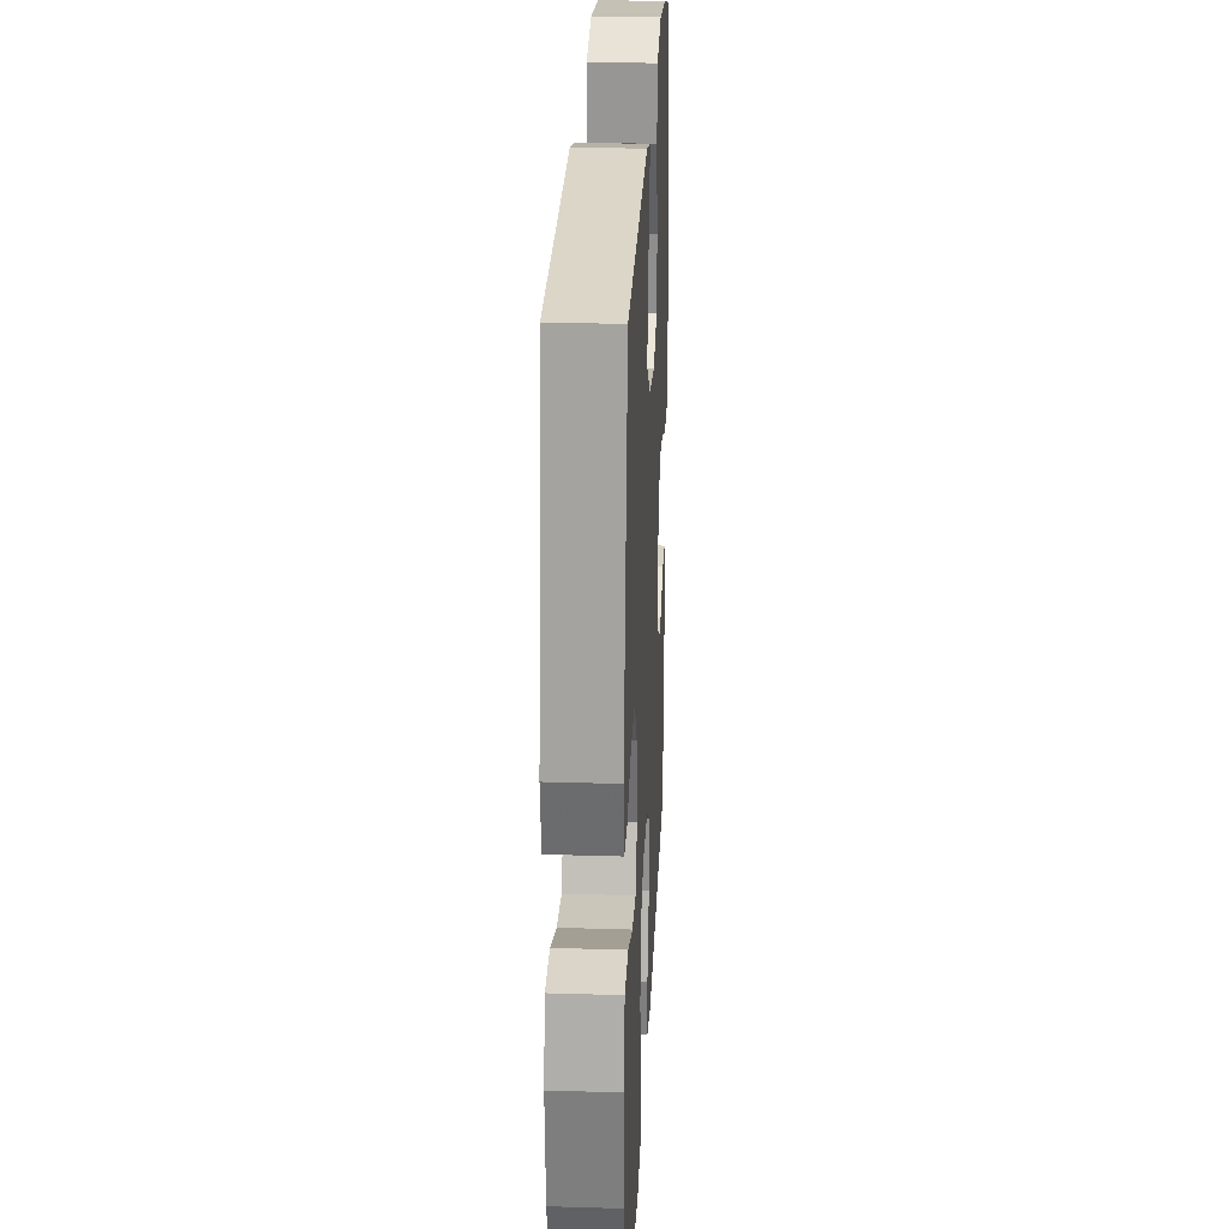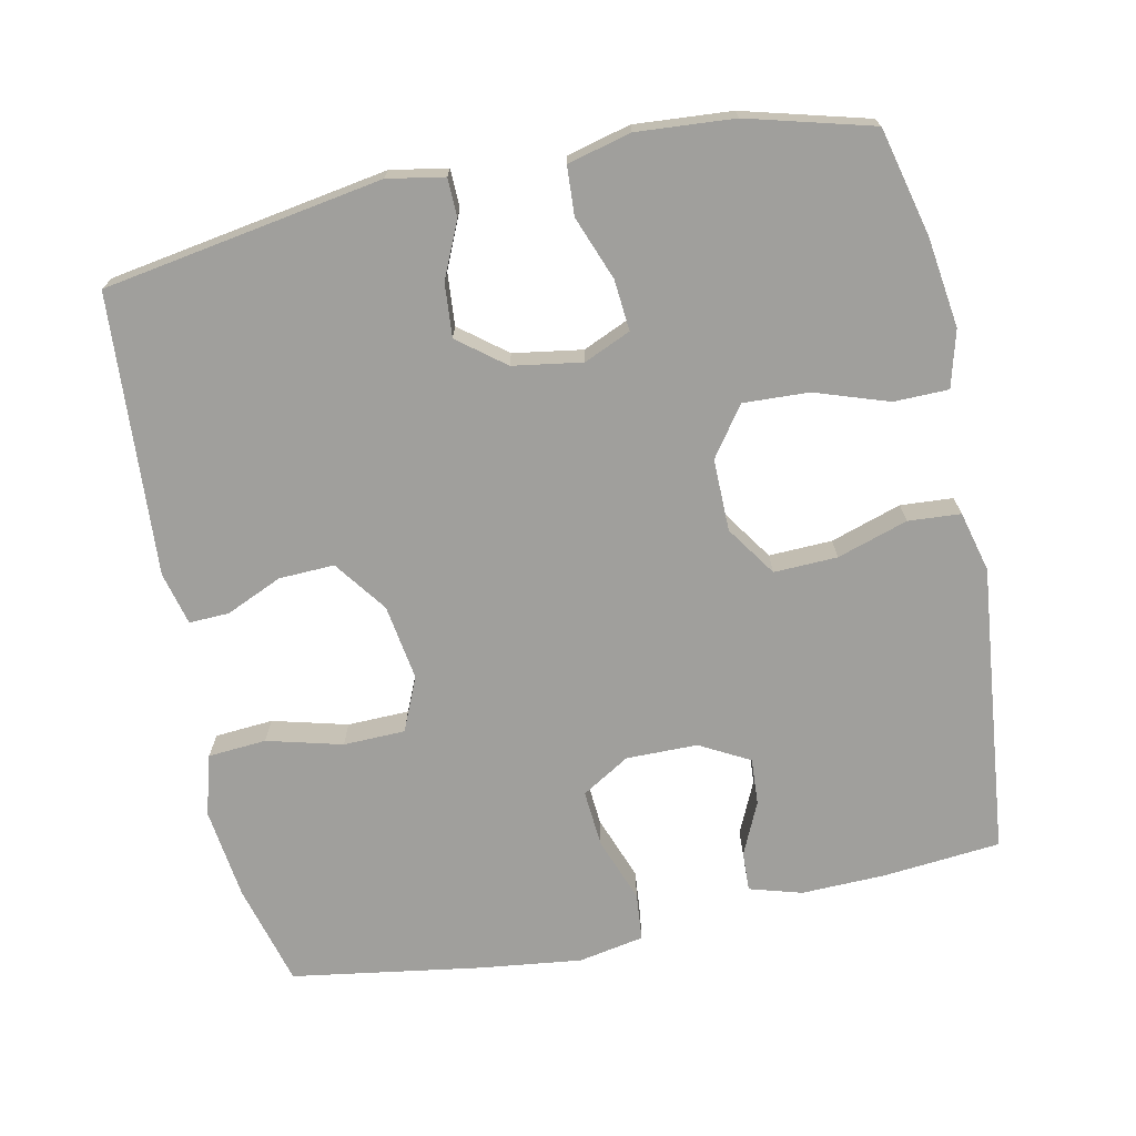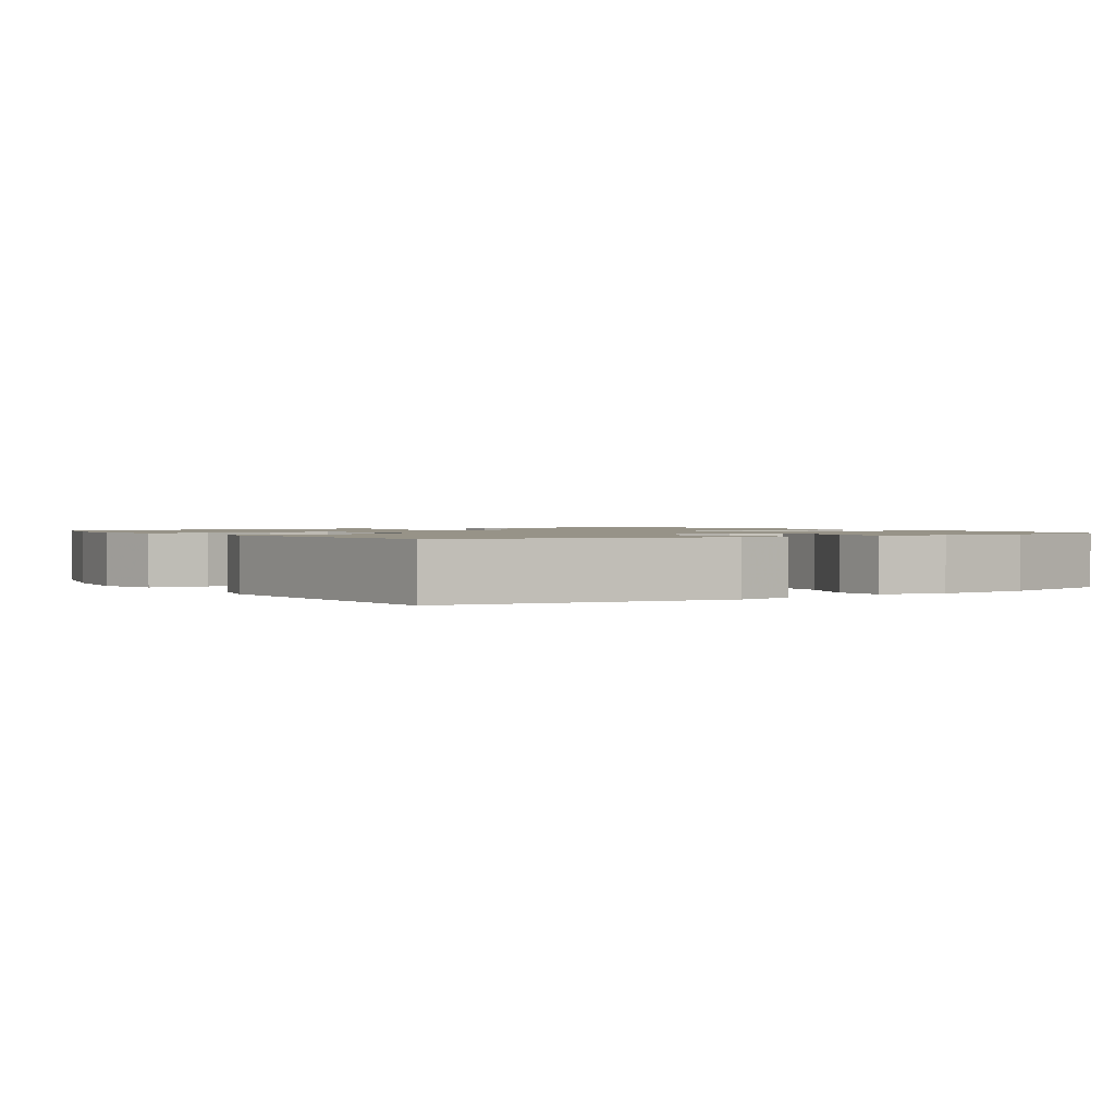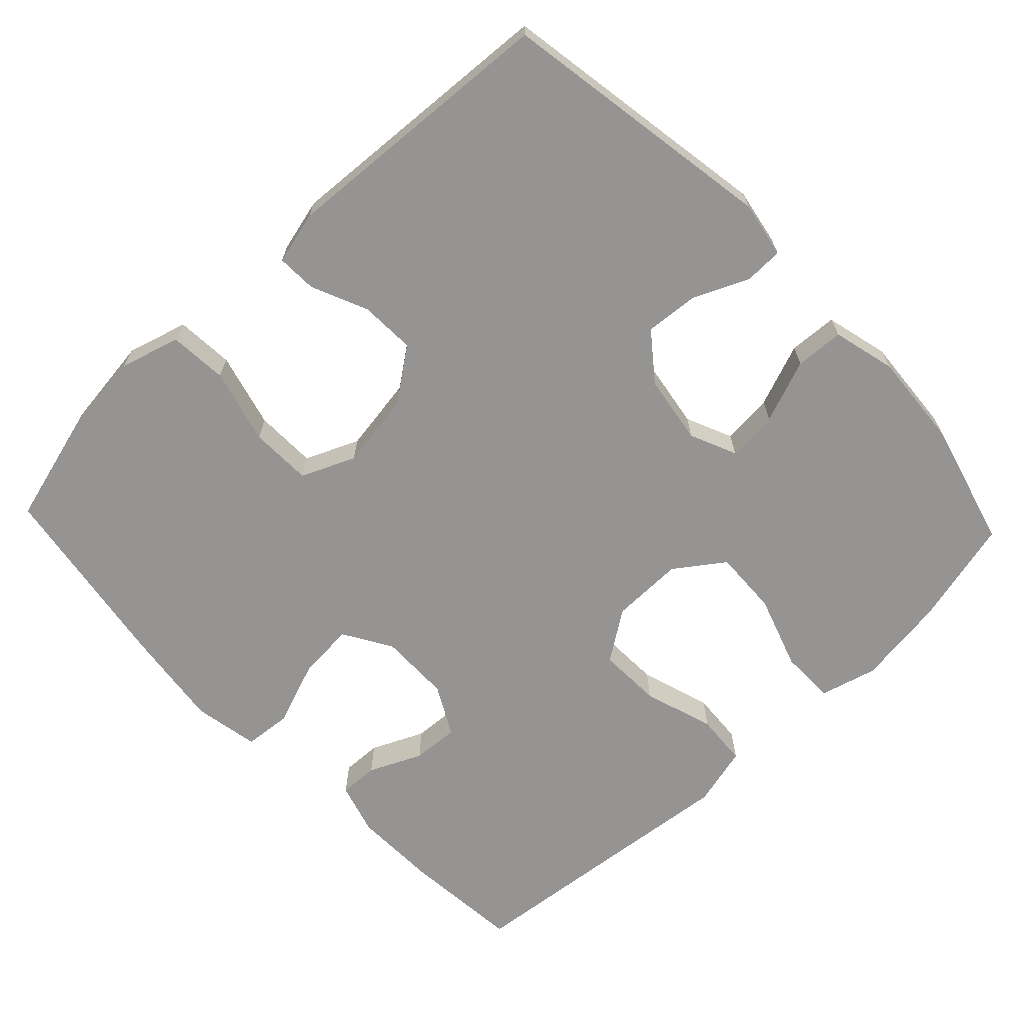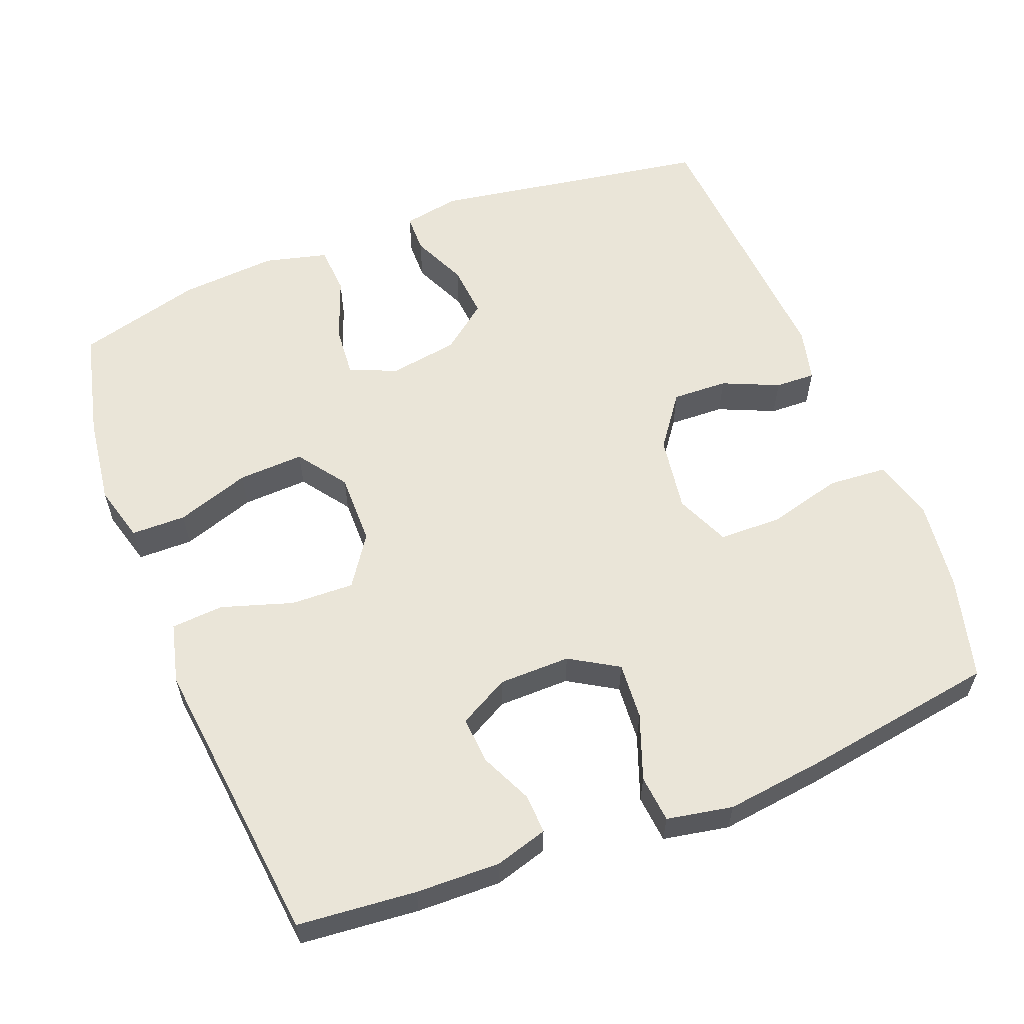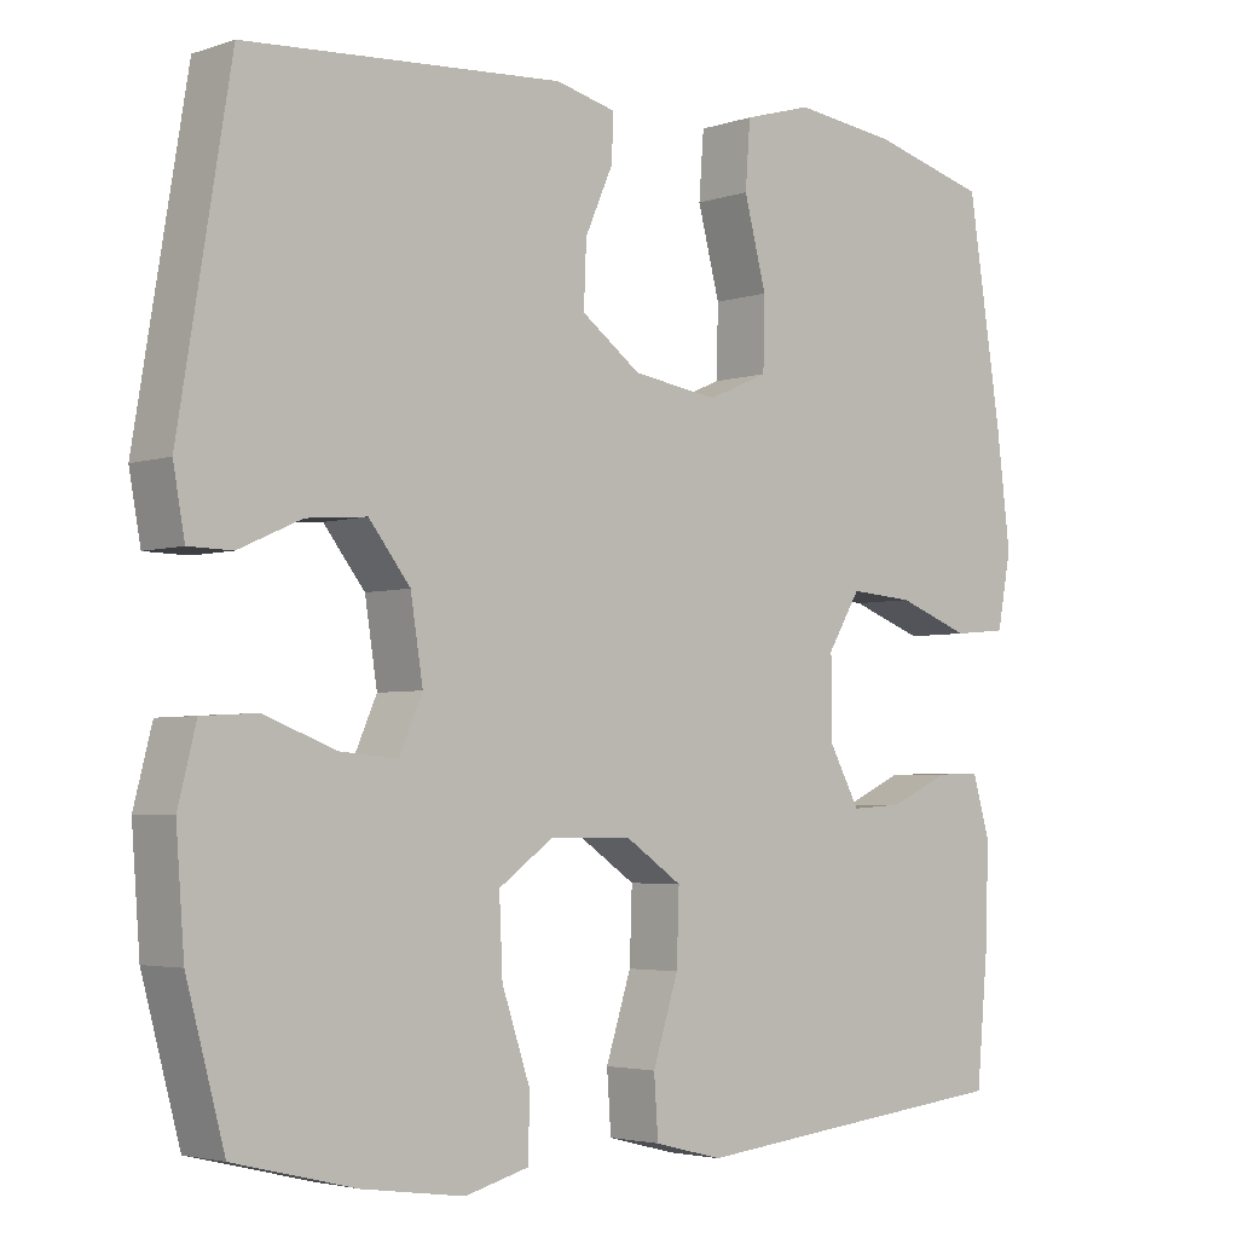
<metadata>
{"format":"obj","ext":"obj","renderer":"f3d","projection":"perspective","resolution":1024,"background":"white","views":[{"elev":26.0,"azim":92.8,"up":"+Z"},{"elev":-71.2,"azim":101.8,"up":"+Y"},{"elev":1.3,"azim":57.0,"up":"+Y"},{"elev":-67.2,"azim":43.5,"up":"+Y"},{"elev":58.7,"azim":-111.5,"up":"+Y"},{"elev":-3.6,"azim":137.8,"up":"+Z"}]}
</metadata>
<code>
v -0.5 0.07 -0.5
v -0.515 0.07 -0.338
v -0.518 0.07 -0.223
v -0.497 0.07 -0.151
v -0.443 0.07 -0.153
v -0.371 0.07 -0.186
v -0.307 0.07 -0.19
v -0.27 0.07 -0.122
v -0.269 0.07 -0.024
v -0.309 0.07 0.042
v -0.387 0.07 0.036
v -0.476 0.07 0.003
v -0.541 0.07 0.009
v -0.558 0.07 0.099
v -0.541 0.07 0.237
v -0.5 0.07 0.5
v -0.359 0.07 0.538
v -0.233 0.07 0.554
v -0.15 0.07 0.53
v -0.144 0.07 0.45
v -0.171 0.07 0.347
v -0.169 0.07 0.262
v -0.095 0.07 0.23
v 0.009 0.07 0.246
v 0.081 0.07 0.299
v 0.078 0.07 0.375
v 0.044 0.07 0.452
v 0.042 0.07 0.507
v 0.115 0.07 0.525
v 0.5 0.07 0.5
v 0.563 0.07 0.118
v 0.549 0.07 0.04
v 0.496 0.07 0.039
v 0.42 0.07 0.073
v 0.347 0.07 0.079
v 0.297 0.07 0.015
v 0.282 0.07 -0.08
v 0.31 0.07 -0.144
v 0.38 0.07 -0.138
v 0.467 0.07 -0.105
v 0.534 0.07 -0.109
v 0.556 0.07 -0.196
v 0.546 0.07 -0.329
v 0.5 0.07 -0.5
v 0.352 0.07 -0.536
v 0.229 0.07 -0.553
v 0.151 0.07 -0.532
v 0.15 0.07 -0.457
v 0.184 0.07 -0.356
v 0.188 0.07 -0.266
v 0.121 0.07 -0.218
v 0.022 0.07 -0.219
v -0.047 0.07 -0.266
v -0.044 0.07 -0.353
v -0.013 0.07 -0.45
v -0.018 0.07 -0.522
v -0.101 0.07 -0.543
v -0.229 0.07 -0.529
v -0.5 0 -0.5
v -0.515 0 -0.338
v -0.518 0 -0.223
v -0.497 0 -0.151
v -0.443 0 -0.153
v -0.371 0 -0.186
v -0.307 0 -0.19
v -0.27 0 -0.122
v -0.269 0 -0.024
v -0.309 0 0.042
v -0.387 0 0.036
v -0.476 0 0.003
v -0.541 0 0.009
v -0.558 0 0.099
v -0.541 0 0.237
v -0.5 0 0.5
v -0.359 0 0.538
v -0.233 0 0.554
v -0.15 0 0.53
v -0.144 0 0.45
v -0.171 0 0.347
v -0.169 0 0.262
v -0.095 0 0.23
v 0.009 0 0.246
v 0.081 0 0.299
v 0.078 0 0.375
v 0.044 0 0.452
v 0.042 0 0.507
v 0.115 0 0.525
v 0.5 0 0.5
v 0.563 0 0.118
v 0.549 0 0.04
v 0.496 0 0.039
v 0.42 0 0.073
v 0.347 0 0.079
v 0.297 0 0.015
v 0.282 0 -0.08
v 0.31 0 -0.144
v 0.38 0 -0.138
v 0.467 0 -0.105
v 0.534 0 -0.109
v 0.556 0 -0.196
v 0.546 0 -0.329
v 0.5 0 -0.5
v 0.352 0 -0.536
v 0.229 0 -0.553
v 0.151 0 -0.532
v 0.15 0 -0.457
v 0.184 0 -0.356
v 0.188 0 -0.266
v 0.121 0 -0.218
v 0.022 0 -0.219
v -0.047 0 -0.266
v -0.044 0 -0.353
v -0.013 0 -0.45
v -0.018 0 -0.522
v -0.101 0 -0.543
v -0.229 0 -0.529
f 55 56 57 58
f 54 55 58 1
f 53 54 1 2
f 52 53 2 3
f 51 52 3
f 46 47 48 49
f 46 49 50
f 45 46 50
f 44 45 50
f 43 44 50
f 42 43 50 51
f 39 40 41 42
f 38 39 42 51
f 31 32 33 34
f 31 34 35
f 30 31 35
f 29 30 35 36
f 26 27 28 29
f 25 26 29 36
f 18 19 20 21
f 18 21 22
f 17 18 22
f 16 17 22
f 15 16 22
f 14 15 22 23
f 11 12 13 14
f 10 11 14 23
f 3 4 5 6
f 3 6 7
f 51 3 7
f 37 38 51 7
f 24 25 36 37
f 24 37 7 8
f 9 10 23 24
f 8 9 24
f 116 115 114 113
f 59 116 113 112
f 60 59 112 111
f 61 60 111 110
f 61 110 109
f 107 106 105 104
f 108 107 104
f 108 104 103
f 108 103 102
f 108 102 101
f 109 108 101 100
f 100 99 98 97
f 109 100 97 96
f 92 91 90 89
f 93 92 89
f 93 89 88
f 94 93 88 87
f 87 86 85 84
f 94 87 84 83
f 79 78 77 76
f 80 79 76
f 80 76 75
f 80 75 74
f 80 74 73
f 81 80 73 72
f 72 71 70 69
f 81 72 69 68
f 64 63 62 61
f 65 64 61
f 65 61 109
f 65 109 96 95
f 95 94 83 82
f 66 65 95 82
f 82 81 68 67
f 82 67 66
f 1 59 60 2
f 2 60 61 3
f 3 61 62 4
f 4 62 63 5
f 5 63 64 6
f 6 64 65 7
f 7 65 66 8
f 8 66 67 9
f 9 67 68 10
f 10 68 69 11
f 11 69 70 12
f 12 70 71 13
f 13 71 72 14
f 14 72 73 15
f 15 73 74 16
f 16 74 75 17
f 17 75 76 18
f 18 76 77 19
f 19 77 78 20
f 20 78 79 21
f 21 79 80 22
f 22 80 81 23
f 23 81 82 24
f 24 82 83 25
f 25 83 84 26
f 26 84 85 27
f 27 85 86 28
f 28 86 87 29
f 29 87 88 30
f 30 88 89 31
f 31 89 90 32
f 32 90 91 33
f 33 91 92 34
f 34 92 93 35
f 35 93 94 36
f 36 94 95 37
f 37 95 96 38
f 38 96 97 39
f 39 97 98 40
f 40 98 99 41
f 41 99 100 42
f 42 100 101 43
f 43 101 102 44
f 44 102 103 45
f 45 103 104 46
f 46 104 105 47
f 47 105 106 48
f 48 106 107 49
f 49 107 108 50
f 50 108 109 51
f 51 109 110 52
f 52 110 111 53
f 53 111 112 54
f 54 112 113 55
f 55 113 114 56
f 56 114 115 57
f 57 115 116 58
f 58 116 59 1

</code>
